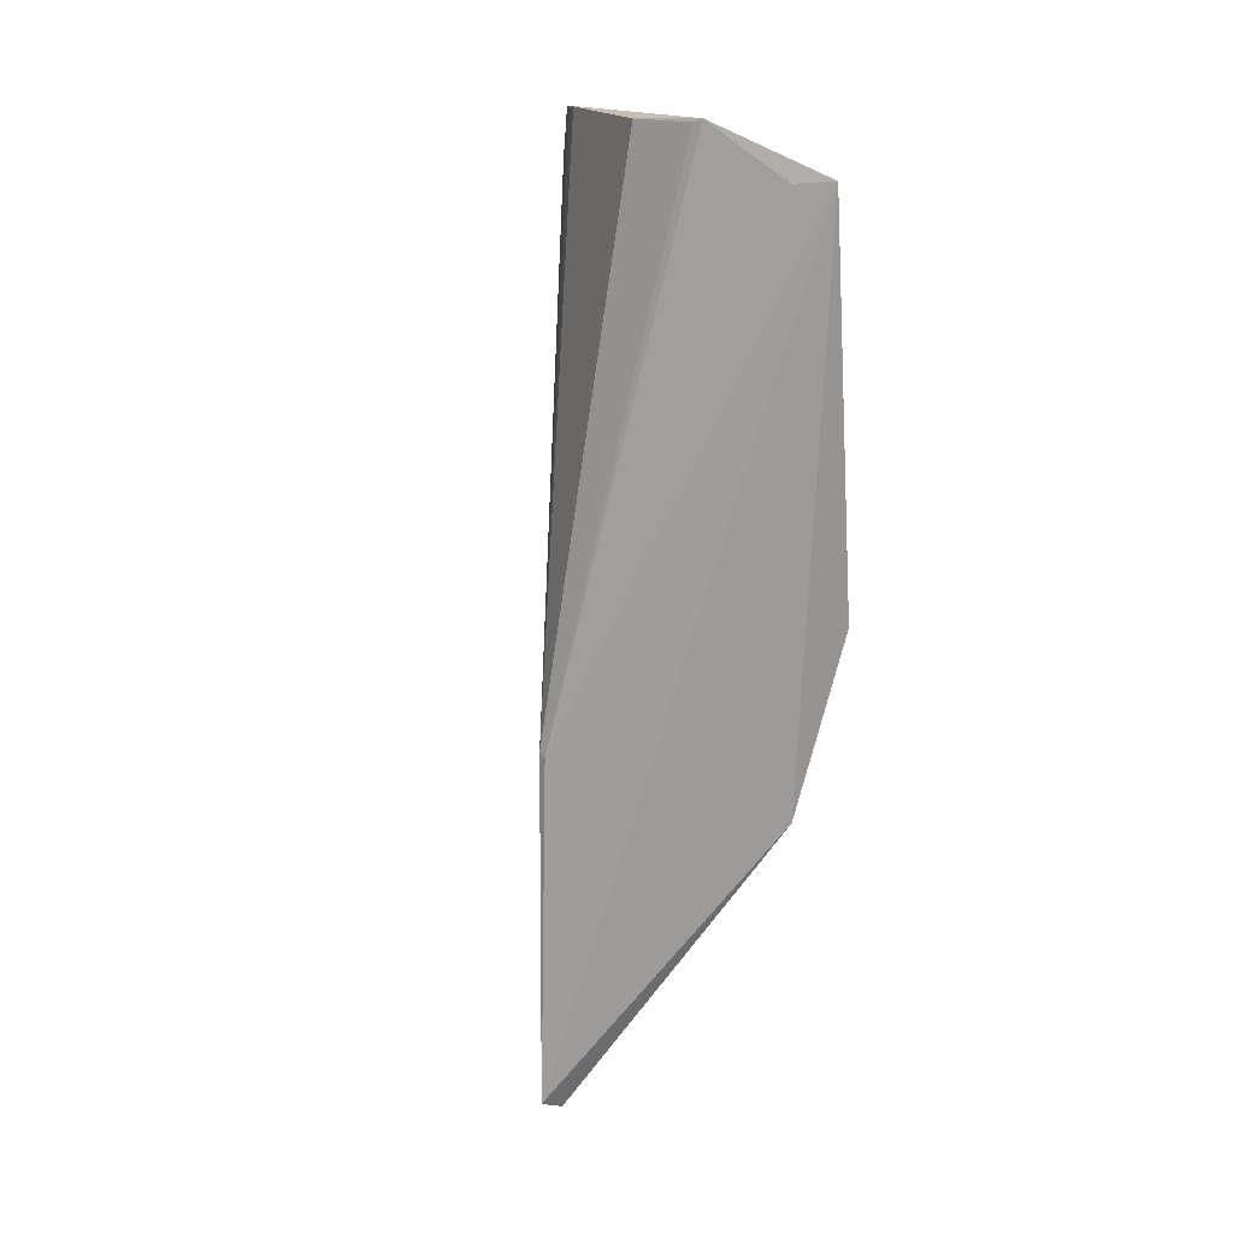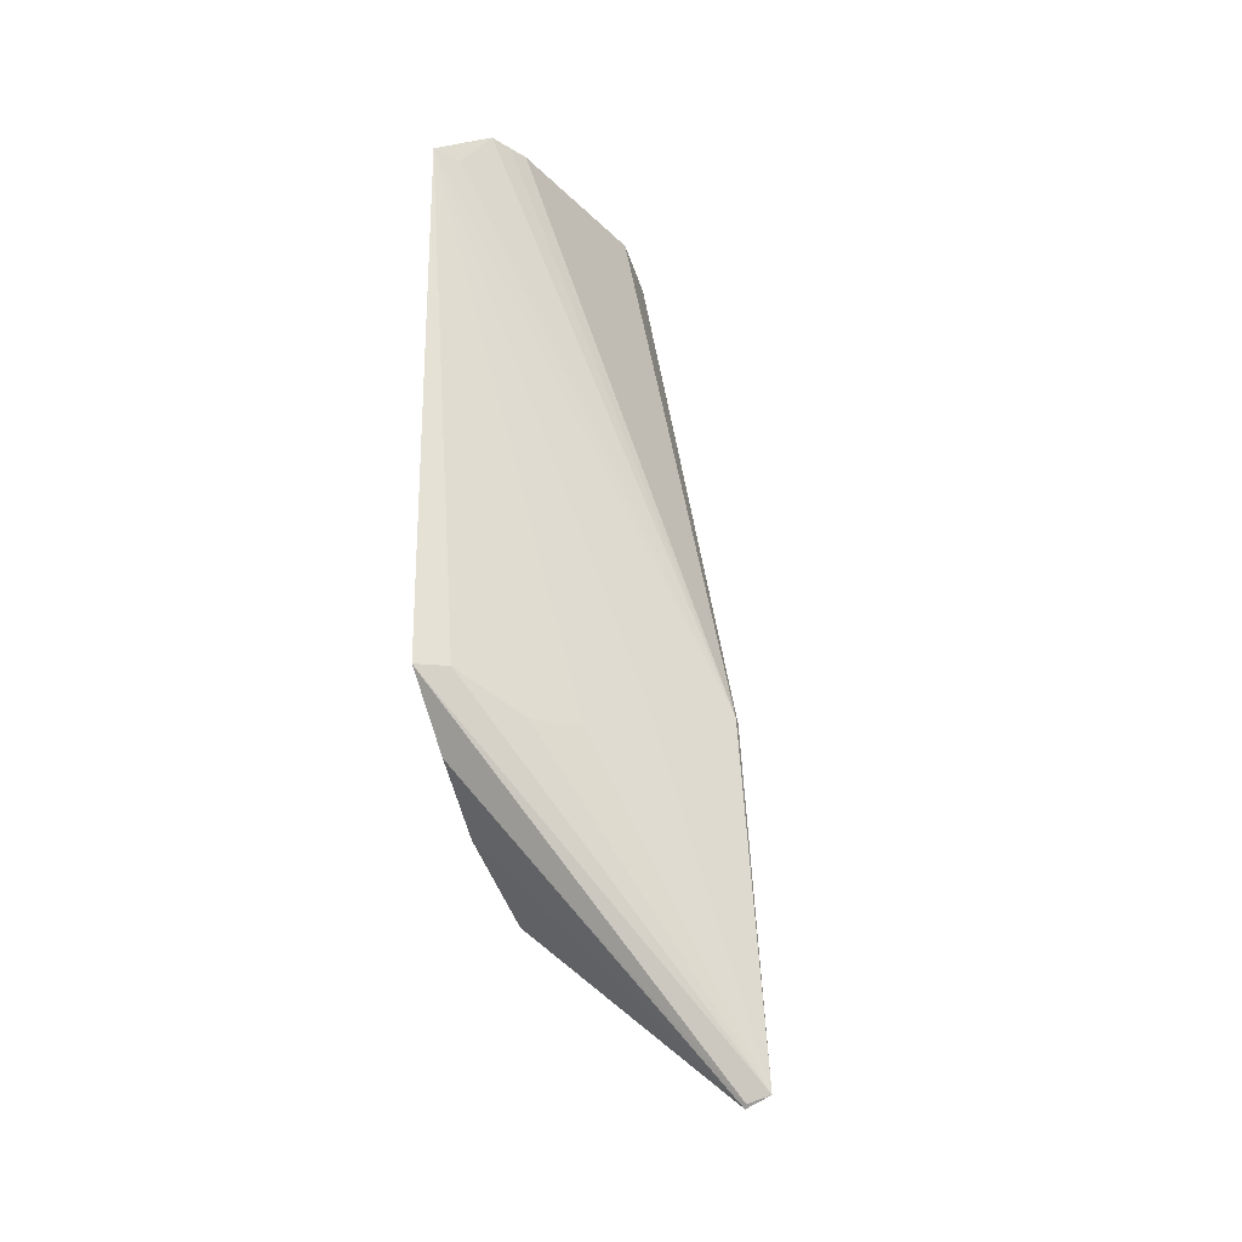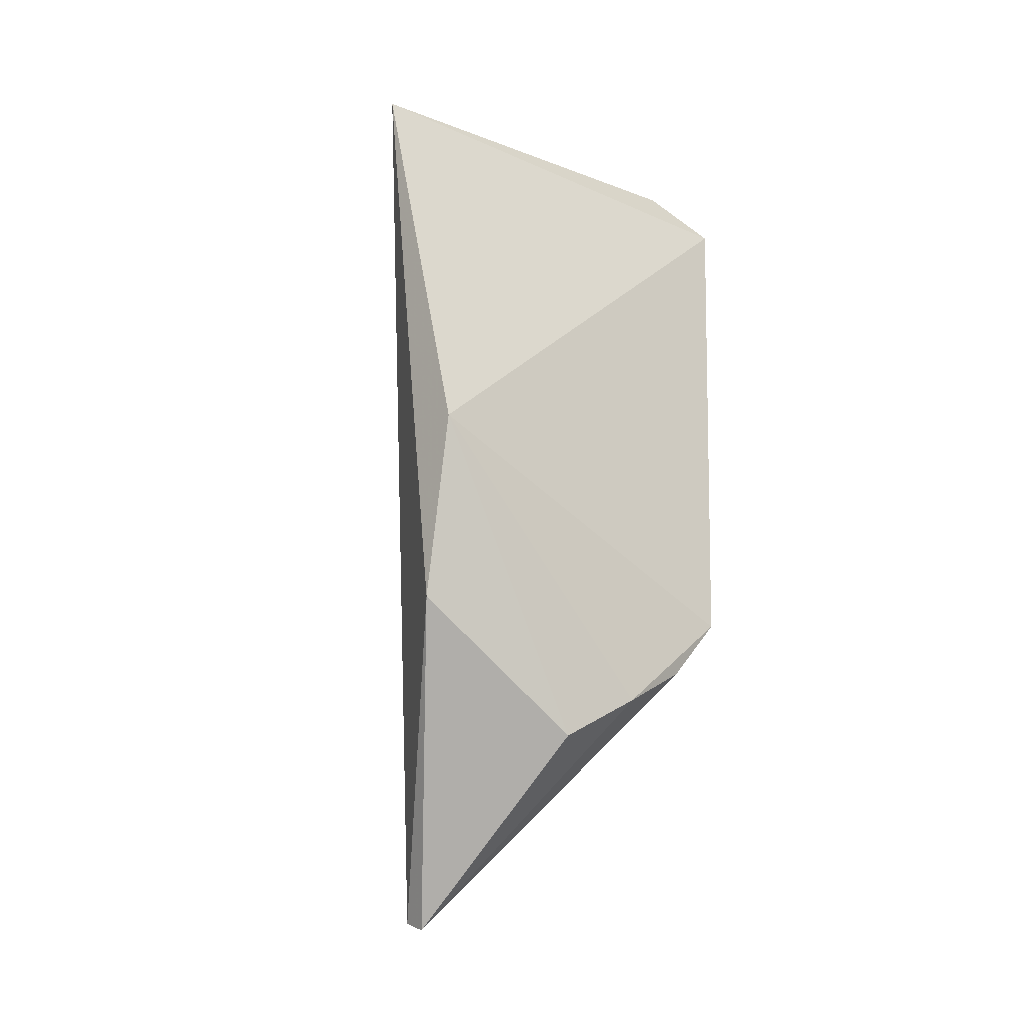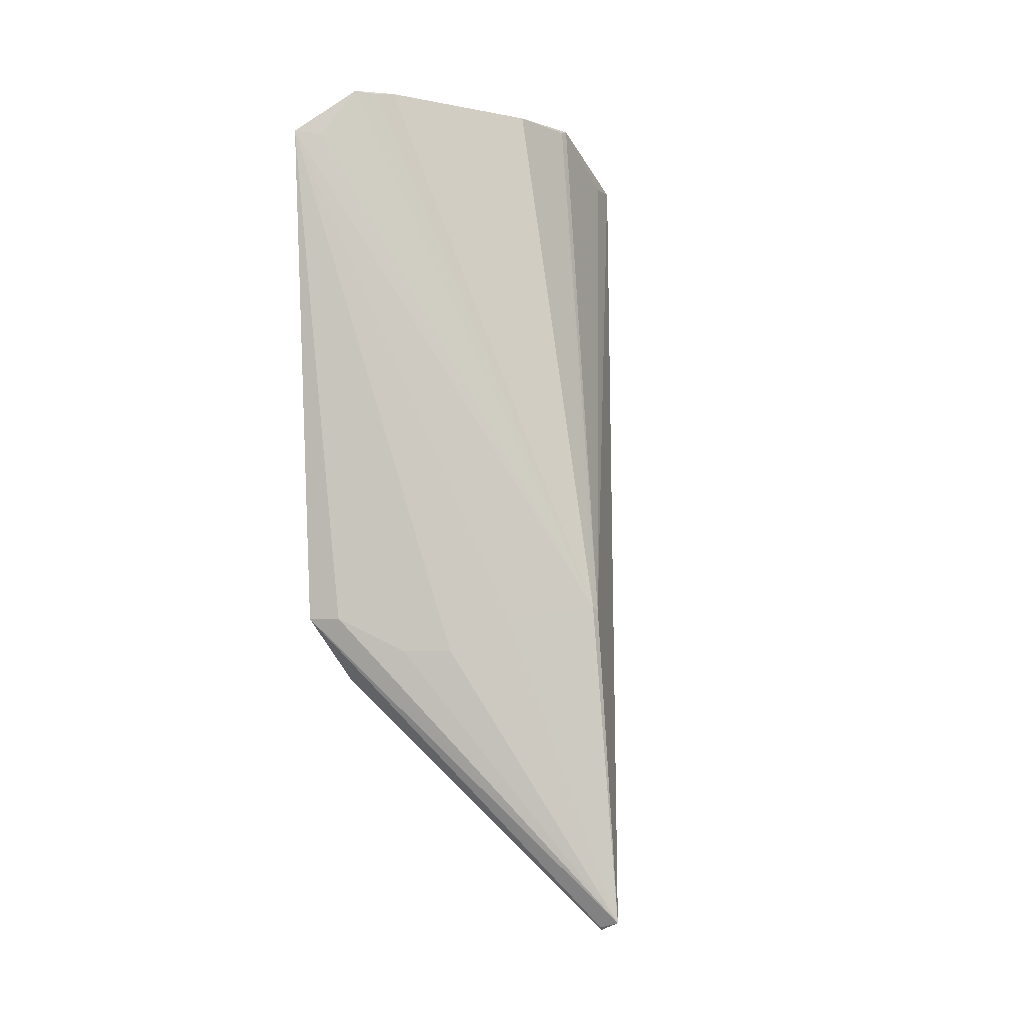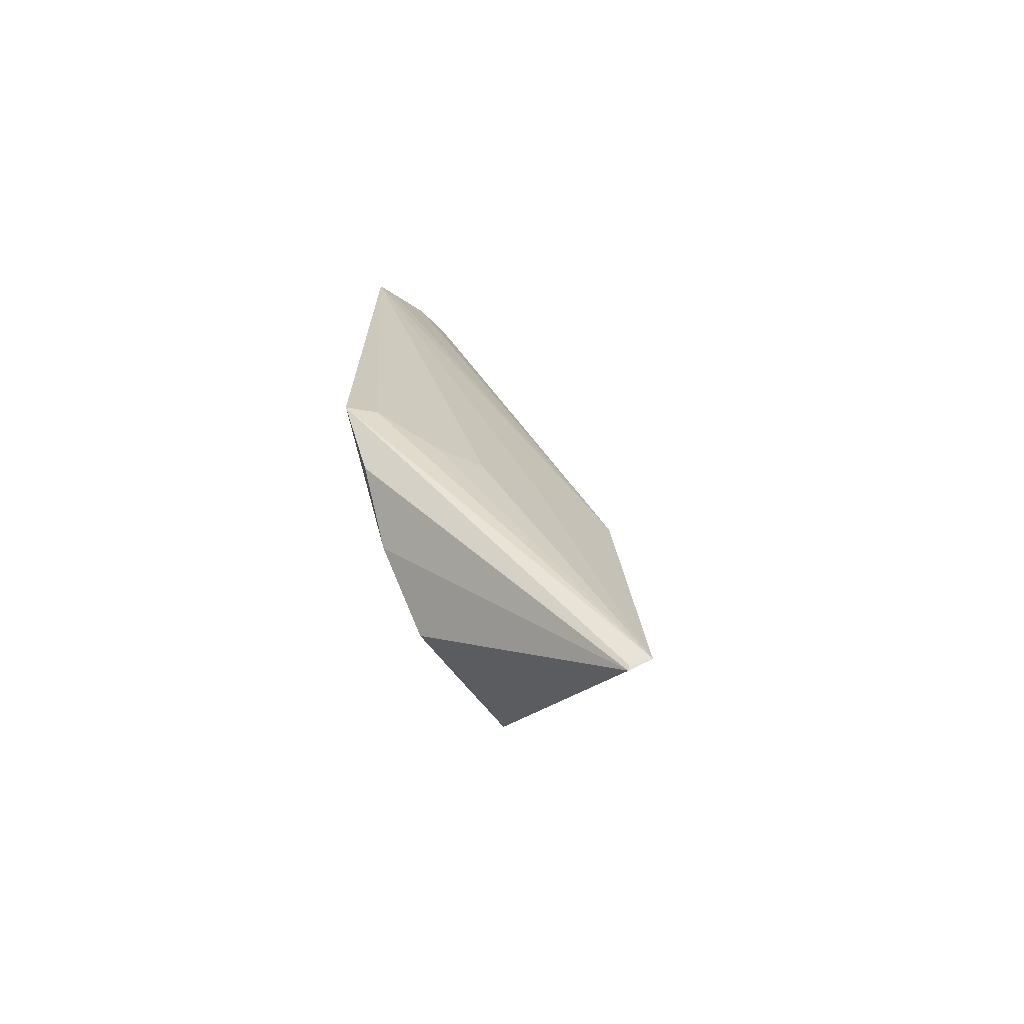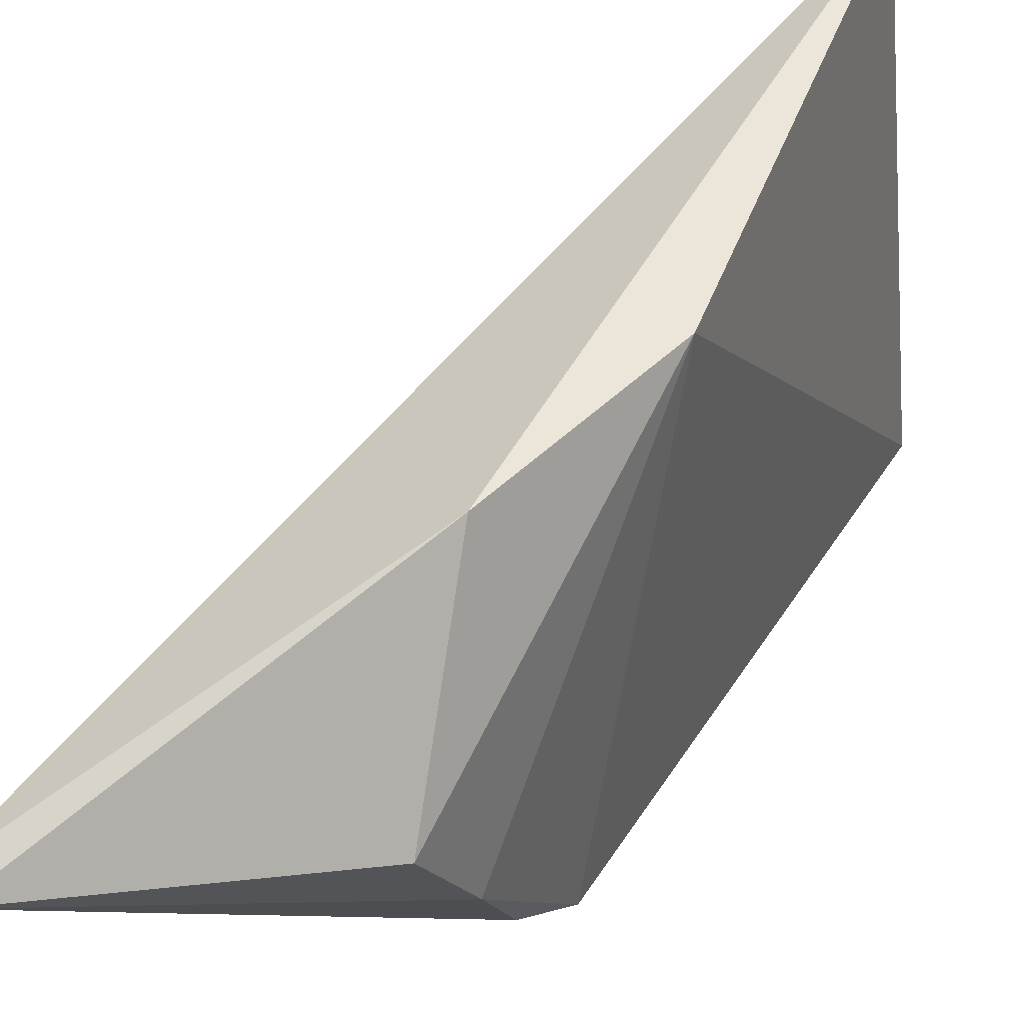
<metadata>
{"format":"obj","ext":"obj","renderer":"f3d","projection":"perspective","resolution":1024,"background":"white","views":[{"elev":15.5,"azim":143.7,"up":"+Z"},{"elev":-28.9,"azim":19.5,"up":"+Z"},{"elev":-23.6,"azim":-132.6,"up":"+Z"},{"elev":-3.7,"azim":43.3,"up":"+Z"},{"elev":-73.5,"azim":17.9,"up":"+Z"},{"elev":45.0,"azim":-150.2,"up":"+Y"}]}
</metadata>
<code>
v 0.2689 -0.08318 -0.2349
v 0.3373 0.0001521 -0.4967
v 0.3004 -0.006359 -0.221
v 0.2846 0.05816 -0.2342
v 0.2711 -0.008613 -0.4466
v 0.3324 -0.003764 -0.3936
v 0.2797 -0.06624 -0.22
v 0.2652 -0.07198 -0.3966
v 0.2808 0.04179 -0.4105
v 0.2975 0.0201 -0.22
v 0.3324 -0.006267 -0.3926
v 0.3301 0.000154 -0.4998
v 0.2899 -0.05267 -0.4072
v 0.266 0.04664 -0.3555
v 0.2901 0.0466 -0.2354
v 0.2982 0.01699 -0.2211
v 0.2858 -0.05448 -0.2197
v 0.3145 -0.02807 -0.3962
v 0.2742 -0.07615 -0.2355
v 0.2677 -0.05593 -0.4167
v 0.3307 -0.0008341 -0.4987
v 0.2742 -0.06728 -0.3965
v 0.3015 -0.0425 -0.407
v 0.267 -0.03364 -0.4307
v 0.2832 -0.05986 -0.2205
f 6 2 4
f 7 4 1
f 9 4 2
f 10 4 7
f 11 2 6
f 12 9 2
f 12 5 9
f 14 8 1
f 14 1 4
f 14 9 5
f 14 4 9
f 15 10 6
f 15 6 4
f 15 4 10
f 16 10 3
f 16 6 10
f 16 11 6
f 16 3 11
f 17 10 7
f 17 3 10
f 17 11 3
f 18 11 1
f 18 2 11
f 19 11 7
f 19 7 1
f 19 1 11
f 21 12 2
f 21 2 8
f 21 20 12
f 21 8 20
f 22 8 2
f 22 2 13
f 22 13 1
f 22 1 8
f 23 13 2
f 23 1 13
f 23 18 1
f 23 2 18
f 24 14 5
f 24 8 14
f 24 20 8
f 24 5 12
f 24 12 20
f 25 17 7
f 25 7 11
f 25 11 17

</code>
